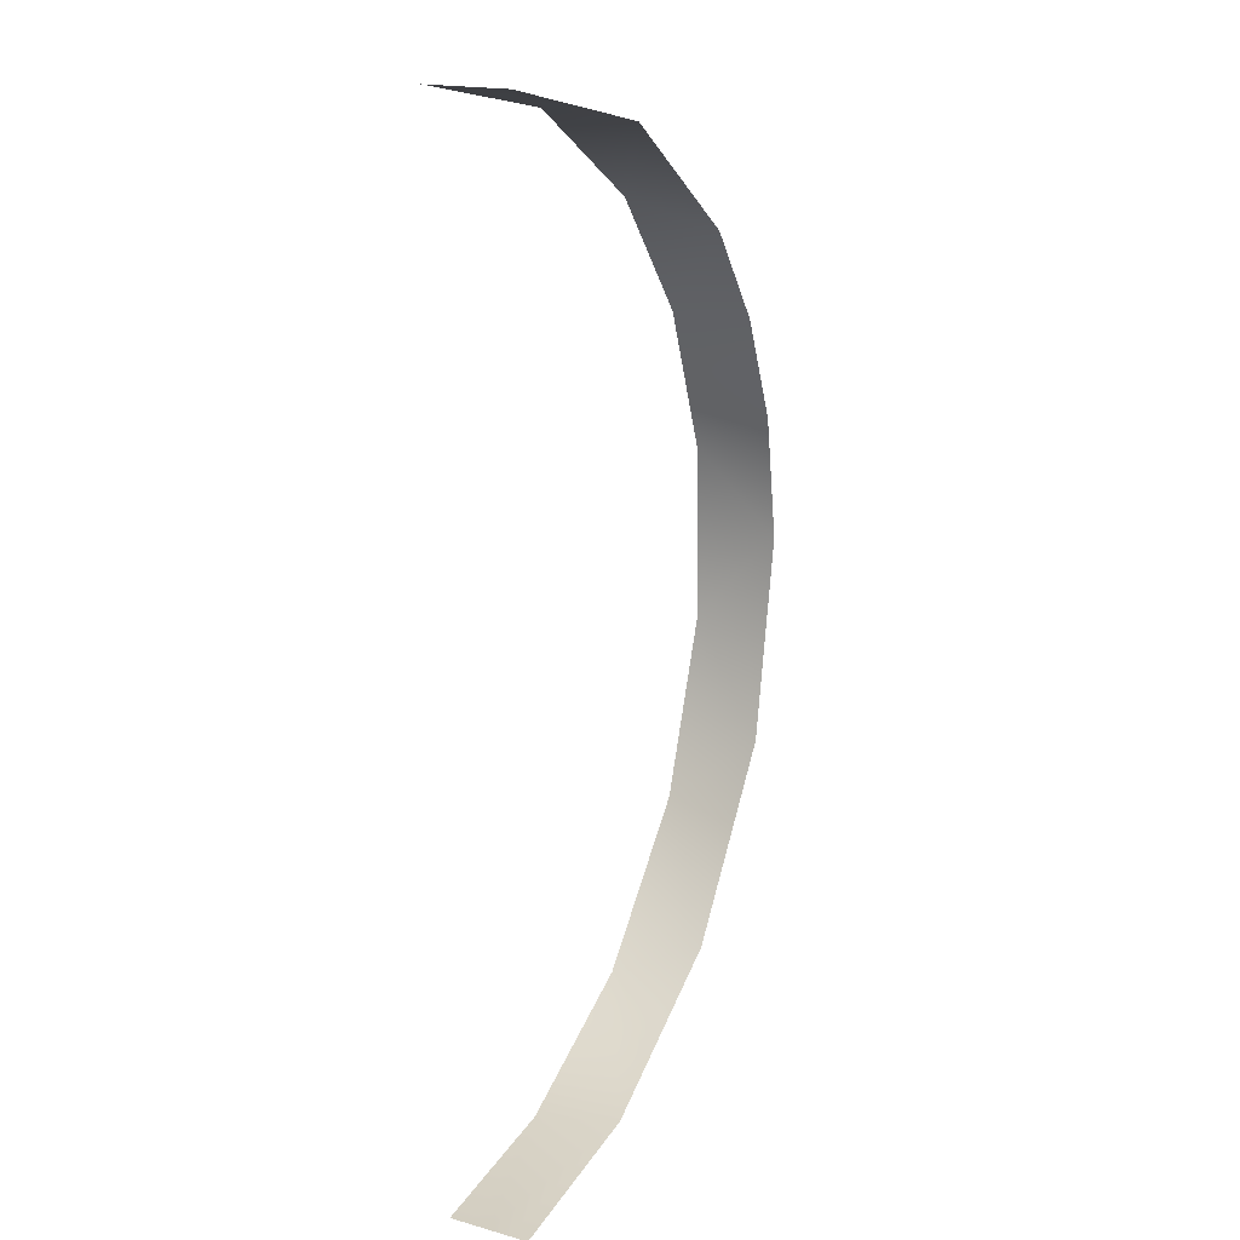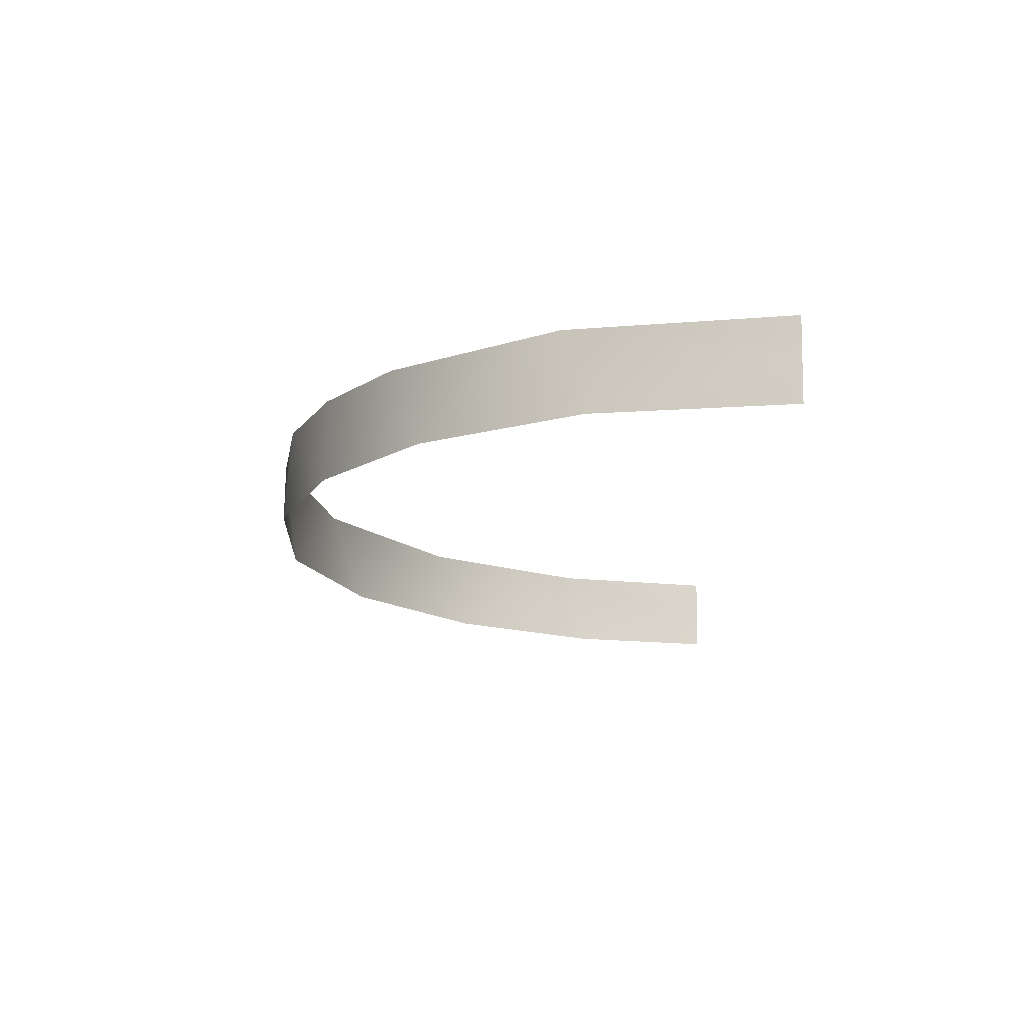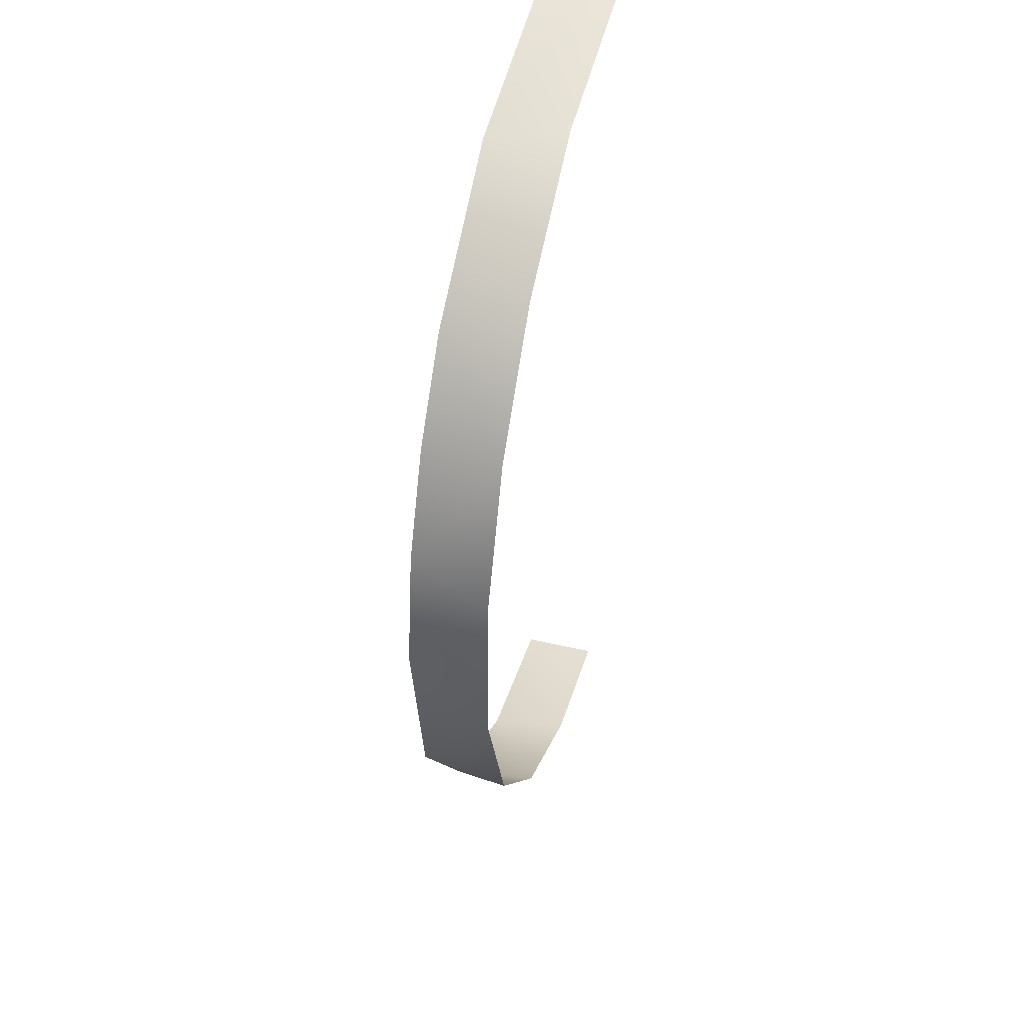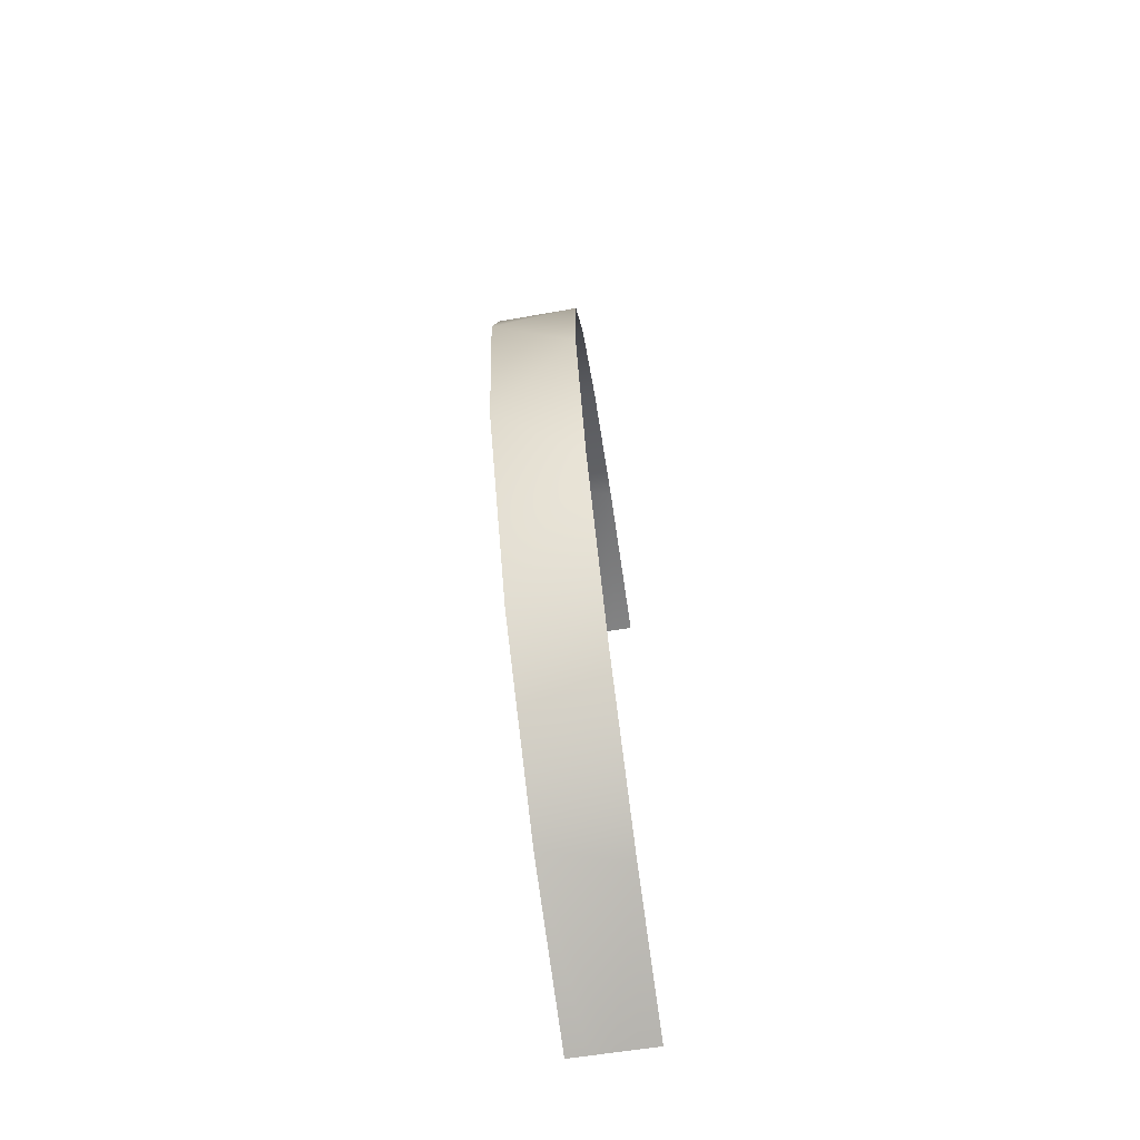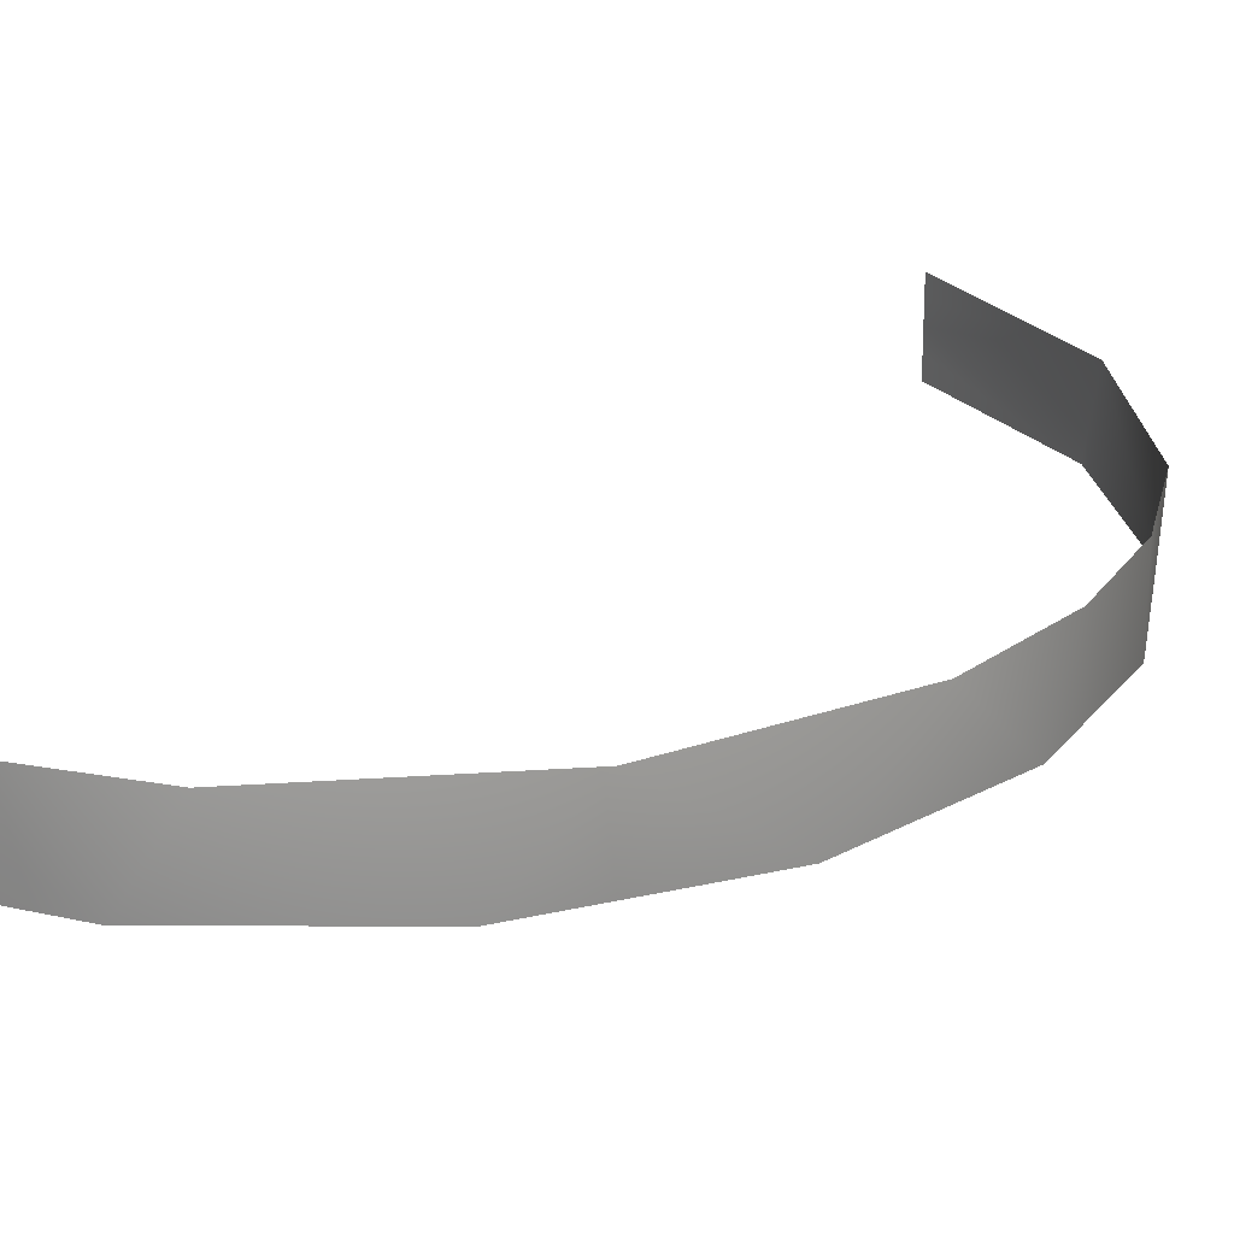
<metadata>
{"format":"obj","ext":"obj","renderer":"f3d","projection":"perspective","resolution":1024,"background":"white","views":[{"elev":18.4,"azim":118.0,"up":"+Z"},{"elev":74.3,"azim":0.9,"up":"+Z"},{"elev":45.0,"azim":-74.8,"up":"+Z"},{"elev":-71.7,"azim":-81.8,"up":"+Z"},{"elev":23.3,"azim":-130.8,"up":"+Y"}]}
</metadata>
<code>
o Group22/mesh22/mesh22-geometry#mesh22-geometry
v -0.1429 -0.7159 -0.03295
v -0.1203 -0.7159 -0.002493
v -0.1429 -0.7427 -0.03295
v -0.1106 -0.7427 0.00705
v -0.158 -0.7159 -0.06775
v -0.0681 -0.7159 0.03491
v -0.1614 -0.7427 -0.08094
v -0.06108 -0.7427 0.0379
v -0.1649 -0.7159 -0.1092
v 0.000275 -0.7293 0.04971
v -0.1633 -0.7427 -0.1392
v 0.000275 -0.7226 0.04971
v 0.000275 -0.736 0.04971
v -0.1533 -0.7159 -0.1769
v 0.000275 -0.7159 0.04971
v 0.000275 -0.7427 0.04971
v -0.1429 -0.7427 -0.1983
v -0.1137 -0.7159 -0.2354
v -0.102 -0.7427 -0.2455
v -0.05713 -0.7159 -0.2706
v -0.05053 -0.7427 -0.2729
v 0.000275 -0.7293 -0.2809
v 0.000275 -0.736 -0.2809
v 0.000275 -0.7226 -0.2809
v 0.000275 -0.7427 -0.2809
v 0.000275 -0.7159 -0.2809
f 1 2 3
f 3 2 1
f 3 2 4
f 4 2 3
f 5 1 3
f 3 1 5
f 6 4 2
f 2 4 6
f 7 5 3
f 3 5 7
f 6 8 4
f 4 8 6
f 9 5 7
f 7 5 9
f 6 10 8
f 8 10 6
f 11 9 7
f 7 9 11
f 6 12 10
f 10 12 6
f 10 13 8
f 8 13 10
f 14 9 11
f 11 9 14
f 15 12 6
f 6 12 15
f 13 16 8
f 8 16 13
f 17 14 11
f 11 14 17
f 18 14 17
f 17 14 18
f 19 18 17
f 17 18 19
f 18 19 20
f 20 19 18
f 20 19 21
f 21 19 20
f 20 21 22
f 22 21 20
f 22 21 23
f 23 21 22
f 20 22 24
f 24 22 20
f 23 21 25
f 25 21 23
f 20 24 26
f 26 24 20

</code>
